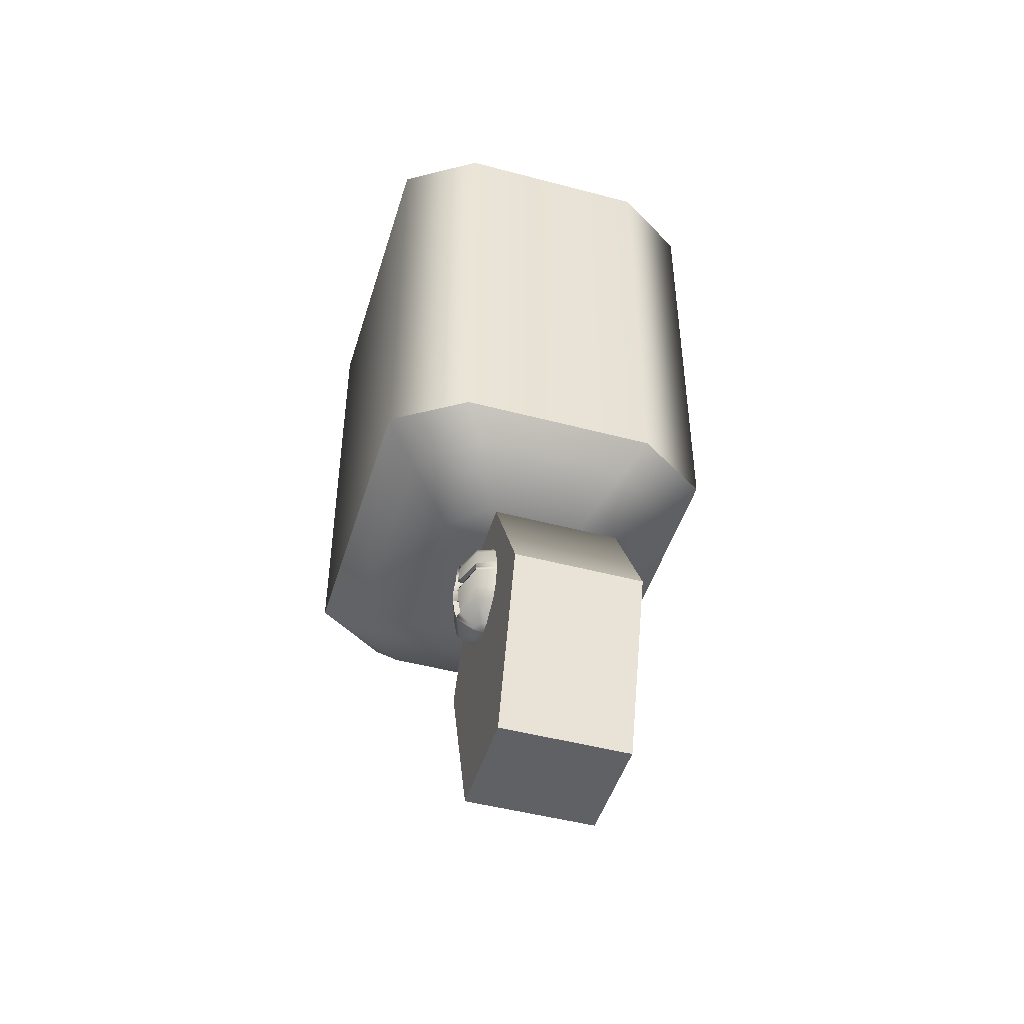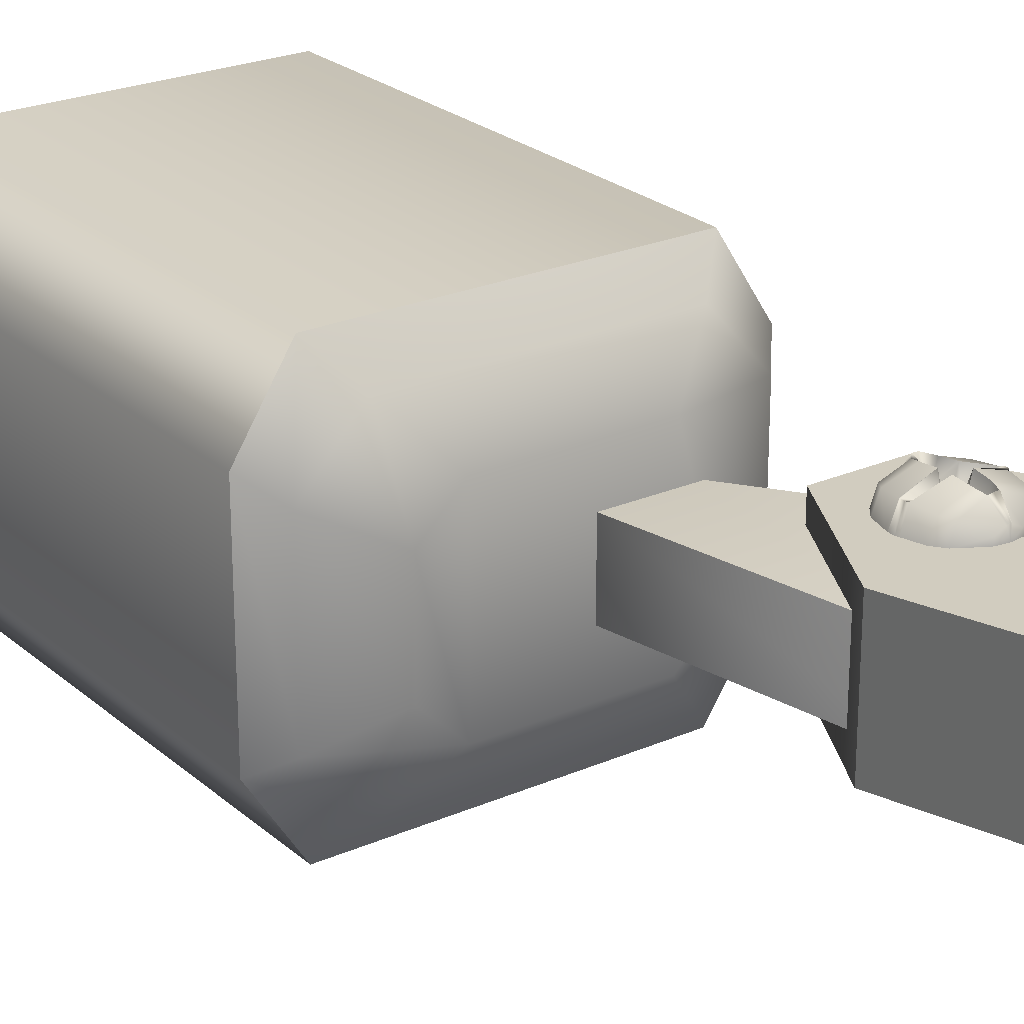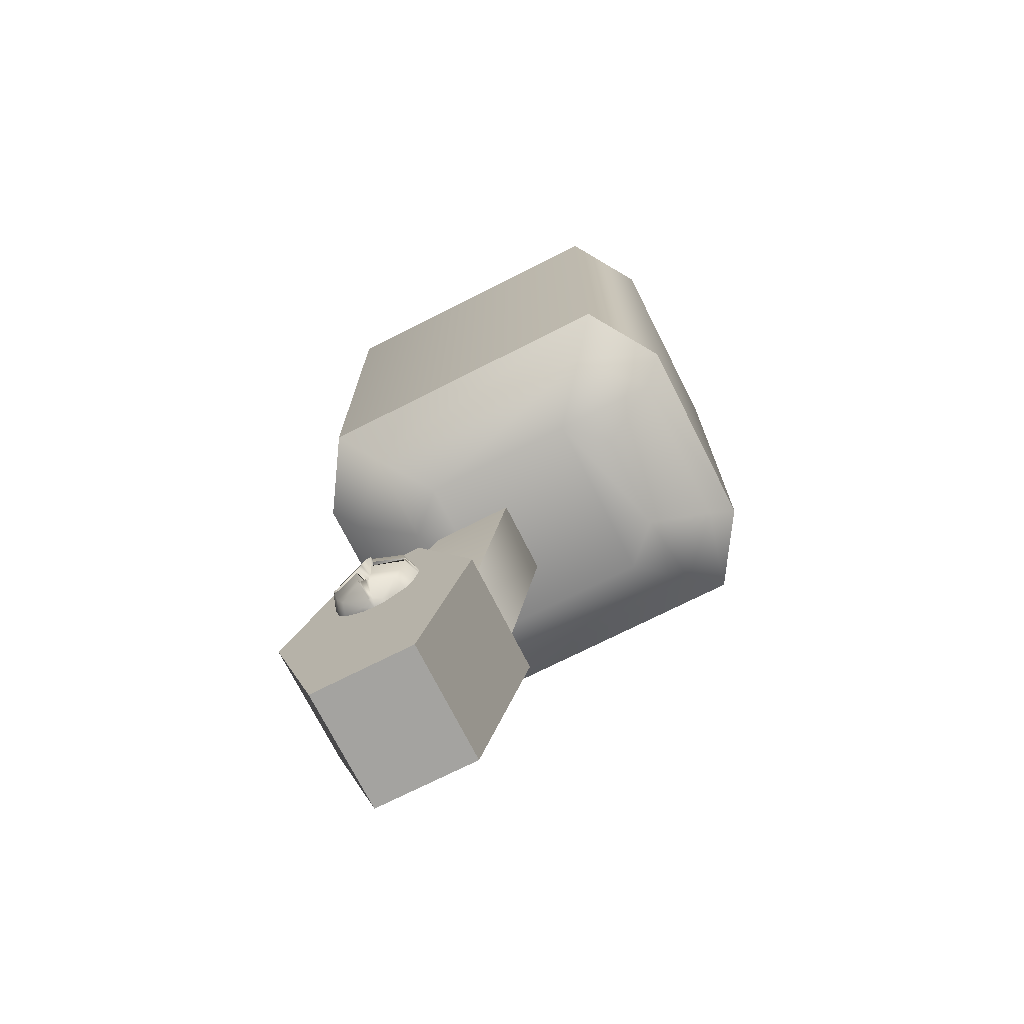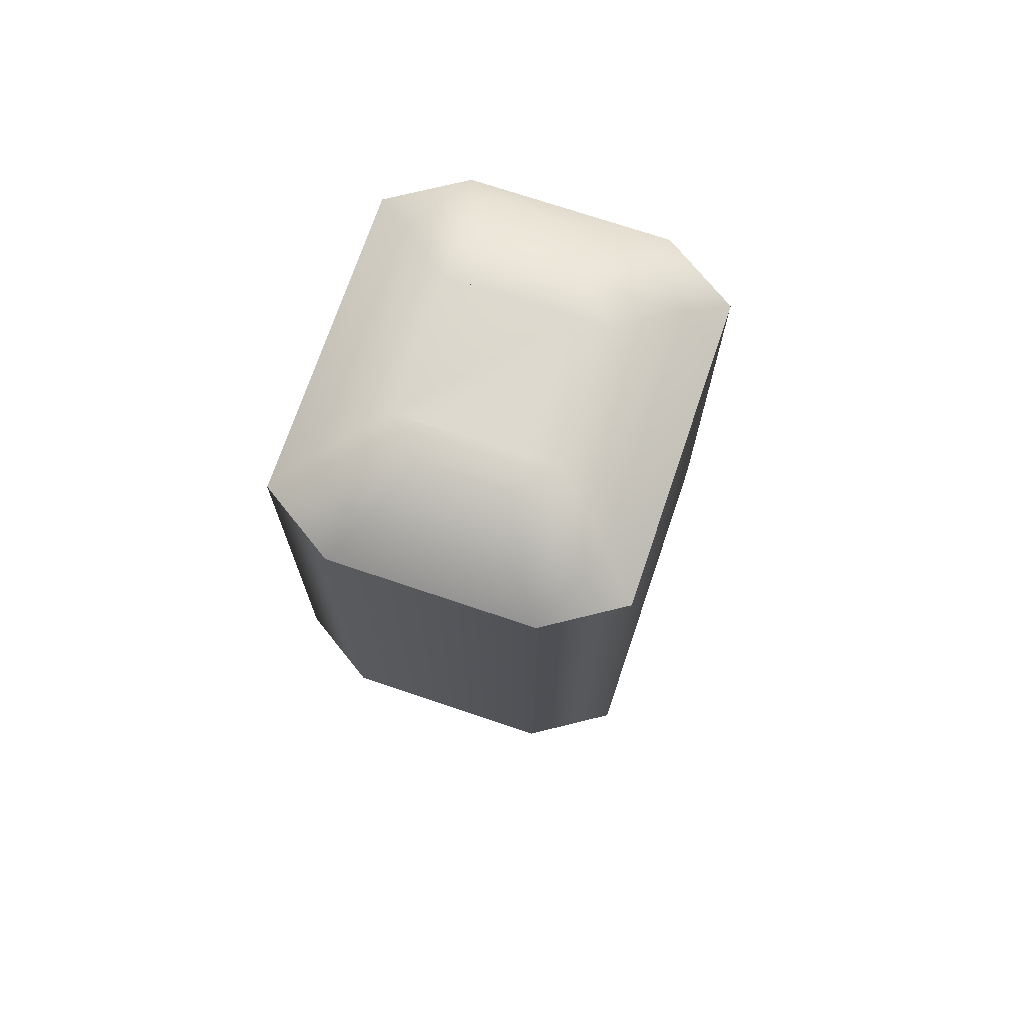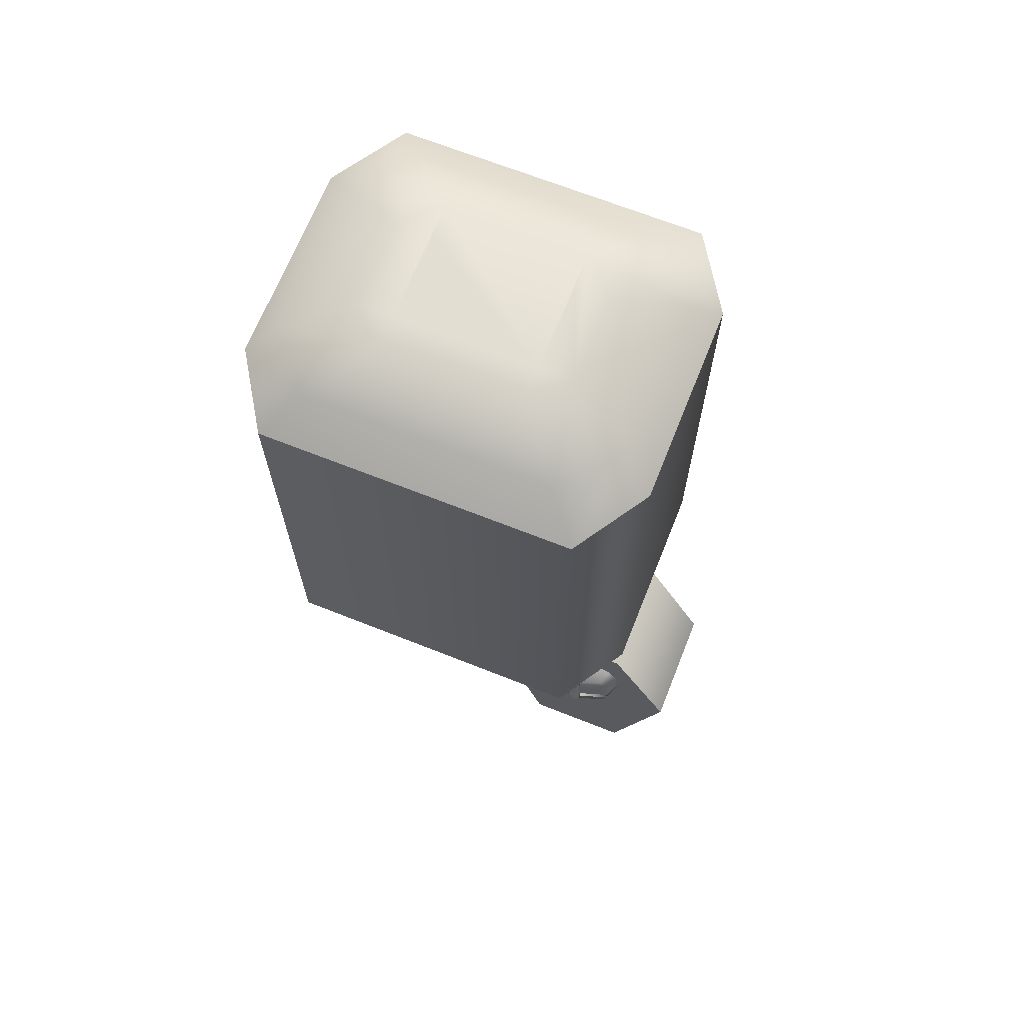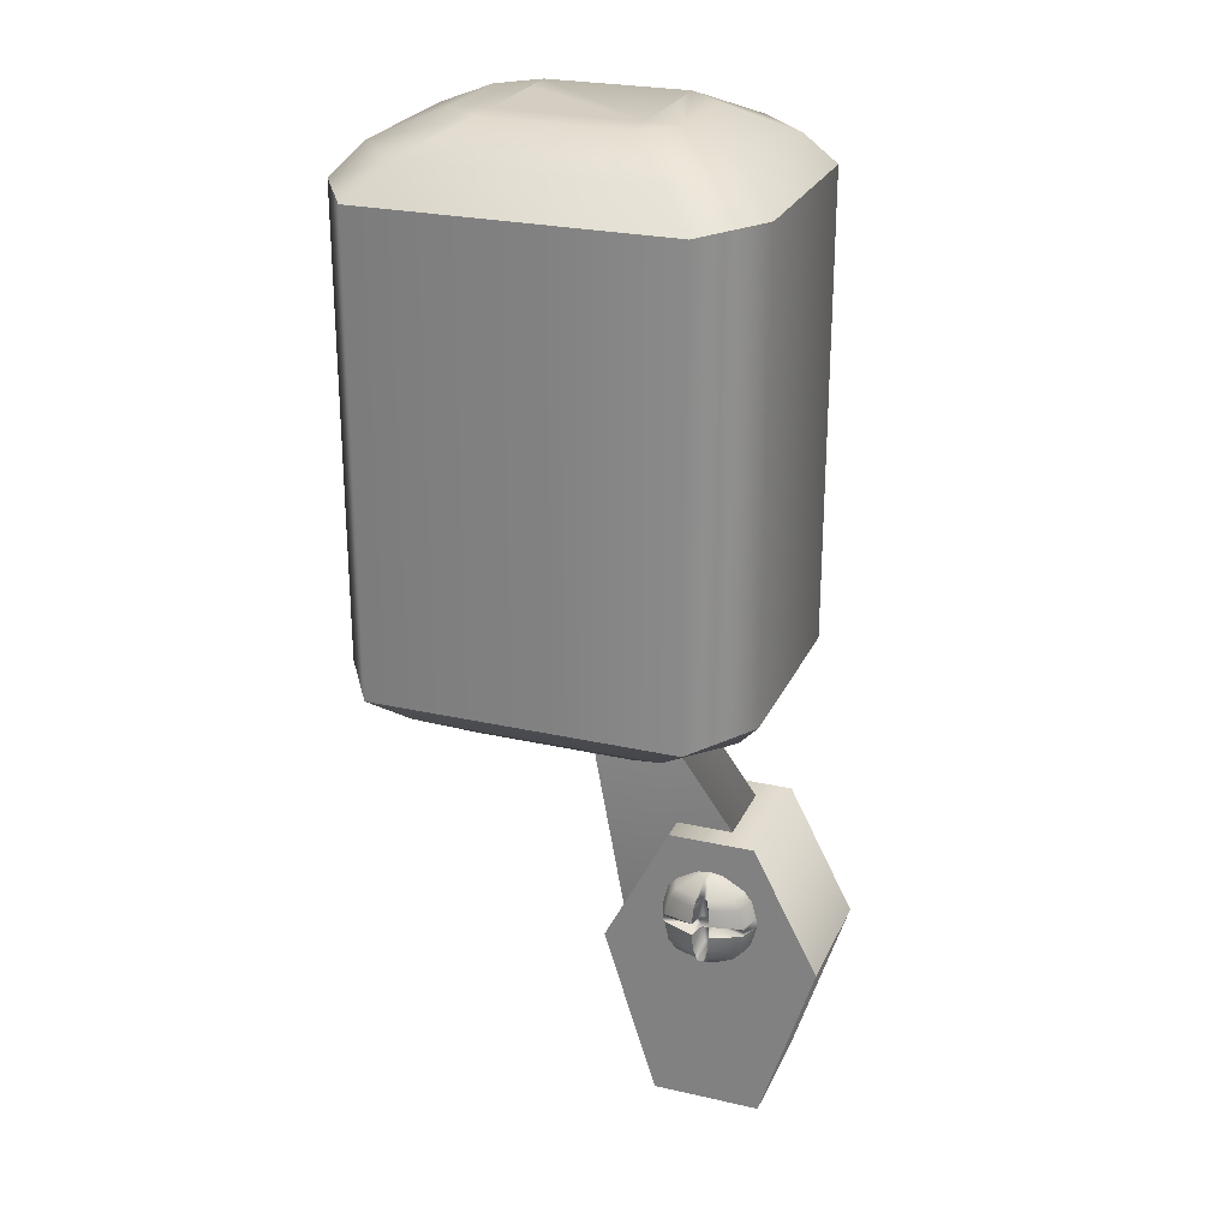
<metadata>
{"format":"obj","ext":"obj","renderer":"f3d","projection":"perspective","resolution":1024,"background":"white","views":[{"elev":-47.3,"azim":73.3,"up":"+Y"},{"elev":24.2,"azim":-35.8,"up":"+Z"},{"elev":-73.0,"azim":-153.2,"up":"+Y"},{"elev":71.8,"azim":-71.3,"up":"+Y"},{"elev":67.9,"azim":21.7,"up":"+Y"},{"elev":25.2,"azim":20.2,"up":"+Y"}]}
</metadata>
<code>
g tweakSet1
v -0.3388 3.631 -0.03046
v -0.3398 3.631 -0.03406
v -0.3447 3.631 -0.03665
v -0.3473 3.631 -0.03665
v -0.3522 3.631 -0.03406
v -0.3532 3.631 -0.03046
v -0.3263 3.638 -0.03046
v -0.3293 3.638 -0.03956
v -0.3431 3.639 -0.04502
v -0.3489 3.639 -0.04502
v -0.3627 3.638 -0.03956
v -0.3657 3.638 -0.03046
v -0.3218 3.644 -0.03046
v -0.3256 3.644 -0.0407
v -0.3417 3.645 -0.04628
v -0.3502 3.645 -0.04628
v -0.3664 3.644 -0.0407
v -0.3702 3.644 -0.03046
v -0.3191 3.654 -0.03046
v -0.3236 3.655 -0.04165
v -0.3413 3.654 -0.04748
v -0.3507 3.654 -0.04748
v -0.3684 3.655 -0.04165
v -0.3729 3.654 -0.03046
v -0.3191 3.661 -0.03046
v -0.3236 3.66 -0.04165
v -0.3413 3.661 -0.04748
v -0.3507 3.661 -0.04748
v -0.3684 3.66 -0.04165
v -0.3729 3.661 -0.03046
v -0.3218 3.672 -0.03046
v -0.3256 3.671 -0.0407
v -0.3417 3.671 -0.04628
v -0.3502 3.671 -0.04628
v -0.3664 3.671 -0.0407
v -0.3702 3.672 -0.03046
v -0.3263 3.678 -0.03046
v -0.3293 3.677 -0.03956
v -0.3431 3.677 -0.04502
v -0.3489 3.677 -0.04502
v -0.3627 3.677 -0.03956
v -0.3657 3.678 -0.03046
v -0.3388 3.685 -0.03046
v -0.3398 3.685 -0.03406
v -0.3447 3.684 -0.03665
v -0.3473 3.684 -0.03665
v -0.3522 3.685 -0.03406
v -0.3532 3.685 -0.03046
v -0.346 3.63 -0.03046
v -0.346 3.686 -0.03046
v -0.3734 3.66 -0.03046
v -0.3693 3.659 -0.04195
v -0.3508 3.66 -0.03617
v -0.3412 3.66 -0.03617
v -0.3227 3.659 -0.04195
v -0.3186 3.66 -0.03046
v -0.3734 3.656 -0.03046
v -0.3693 3.657 -0.04195
v -0.3508 3.656 -0.03617
v -0.3412 3.656 -0.03617
v -0.3227 3.657 -0.04195
v -0.3186 3.656 -0.03046
v -0.3467 3.631 -0.03712
v -0.3474 3.638 -0.04625
v -0.3482 3.644 -0.03619
v -0.3484 3.654 -0.03748
v -0.3484 3.656 -0.0379
v -0.3484 3.66 -0.0379
v -0.3484 3.661 -0.03748
v -0.3482 3.671 -0.03619
v -0.3474 3.678 -0.04625
v -0.3467 3.684 -0.03712
v -0.3453 3.631 -0.03712
v -0.3446 3.638 -0.04625
v -0.3438 3.644 -0.03619
v -0.3436 3.654 -0.03748
v -0.3436 3.656 -0.0379
v -0.3436 3.66 -0.0379
v -0.3436 3.661 -0.03748
v -0.3438 3.671 -0.03619
v -0.3446 3.678 -0.04625
v -0.3453 3.684 -0.03712
v -0.3532 3.631 0.04073
v -0.3522 3.631 0.04433
v -0.3473 3.631 0.04692
v -0.3447 3.631 0.04692
v -0.3398 3.631 0.04433
v -0.3388 3.631 0.04073
v -0.3657 3.638 0.04073
v -0.3627 3.638 0.04982
v -0.3489 3.639 0.05528
v -0.3431 3.639 0.05528
v -0.3293 3.638 0.04982
v -0.3263 3.638 0.04073
v -0.3702 3.644 0.04073
v -0.3664 3.644 0.05097
v -0.3502 3.645 0.05655
v -0.3417 3.645 0.05655
v -0.3256 3.644 0.05097
v -0.3218 3.644 0.04073
v -0.3729 3.654 0.04073
v -0.3684 3.655 0.05191
v -0.3507 3.654 0.05774
v -0.3413 3.654 0.05774
v -0.3236 3.655 0.05191
v -0.3191 3.654 0.04073
v -0.3729 3.661 0.04073
v -0.3684 3.66 0.05191
v -0.3507 3.661 0.05774
v -0.3413 3.661 0.05774
v -0.3236 3.66 0.05191
v -0.3191 3.661 0.04073
v -0.3702 3.672 0.04073
v -0.3664 3.671 0.05097
v -0.3502 3.671 0.05655
v -0.3417 3.671 0.05655
v -0.3256 3.671 0.05097
v -0.3218 3.672 0.04073
v -0.3657 3.678 0.04073
v -0.3627 3.677 0.04982
v -0.3489 3.677 0.05528
v -0.3431 3.677 0.05528
v -0.3293 3.677 0.04982
v -0.3263 3.678 0.04073
v -0.3532 3.685 0.04073
v -0.3522 3.685 0.04433
v -0.3473 3.684 0.04692
v -0.3447 3.684 0.04692
v -0.3398 3.685 0.04433
v -0.3388 3.685 0.04073
v -0.346 3.63 0.04073
v -0.346 3.686 0.04073
v -0.3186 3.66 0.04073
v -0.3227 3.659 0.05222
v -0.3412 3.66 0.04644
v -0.3508 3.66 0.04644
v -0.3693 3.659 0.05222
v -0.3734 3.66 0.04073
v -0.3186 3.656 0.04073
v -0.3227 3.657 0.05222
v -0.3412 3.656 0.04644
v -0.3508 3.656 0.04644
v -0.3693 3.657 0.05222
v -0.3734 3.656 0.04073
v -0.3453 3.631 0.04739
v -0.3446 3.638 0.05651
v -0.3438 3.644 0.04646
v -0.3436 3.654 0.04775
v -0.3436 3.656 0.04816
v -0.3436 3.66 0.04816
v -0.3436 3.661 0.04775
v -0.3438 3.671 0.04646
v -0.3446 3.678 0.05651
v -0.3453 3.684 0.04739
v -0.3467 3.631 0.04739
v -0.3474 3.638 0.05651
v -0.3482 3.644 0.04646
v -0.3484 3.654 0.04775
v -0.3484 3.656 0.04816
v -0.3484 3.66 0.04816
v -0.3484 3.661 0.04775
v -0.3482 3.671 0.04646
v -0.3474 3.678 0.05651
v -0.3467 3.684 0.04739
v -0.3149 3.535 -0.03164
v -0.377 3.535 -0.03164
v -0.2841 3.632 -0.03164
v -0.4078 3.632 -0.03164
v -0.2841 3.632 0.04097
v -0.4078 3.632 0.04097
v -0.3149 3.535 0.04097
v -0.377 3.535 0.04097
v -0.3618 3.535 -0.03164
v -0.3703 3.704 -0.03164
v -0.3703 3.704 0.04097
v -0.3618 3.535 0.04097
v -0.3302 3.535 -0.03164
v -0.3216 3.704 -0.03164
v -0.3216 3.704 0.04097
v -0.3302 3.535 0.04097
v -0.4222 3.757 0.02636
v -0.4222 3.757 -0.01703
v -0.3765 3.757 0.02636
v -0.3765 3.757 -0.01703
v -0.3948 3.607 0.02636
v -0.2901 3.637 0.02636
v -0.3948 3.607 -0.01703
v -0.2901 3.637 -0.01703
v -0.4978 3.754 0.03228
v -0.4755 3.754 0.05378
v -0.3865 3.754 0.05378
v -0.3642 3.754 0.03228
v -0.3642 3.754 -0.02561
v -0.3865 3.754 -0.0471
v -0.4755 3.754 -0.0471
v -0.4978 3.754 -0.02561
v -0.492 4.091 0.02975
v -0.4716 4.091 0.04936
v -0.3904 4.091 0.04936
v -0.37 4.091 0.02975
v -0.37 4.091 -0.02307
v -0.3904 4.091 -0.04268
v -0.4716 4.091 -0.04268
v -0.492 4.091 -0.02307
v -0.5193 4.057 0.1034
v -0.5466 4.057 0.06076
v -0.5466 4.057 -0.05409
v -0.5193 4.057 -0.09673
v -0.3427 4.057 -0.09673
v -0.3154 4.057 -0.05409
v -0.3154 4.057 0.06076
v -0.3427 4.057 0.1034
v -0.5193 3.79 0.1034
v -0.5466 3.79 0.06076
v -0.5466 3.79 -0.05409
v -0.5193 3.79 -0.09673
v -0.3427 3.79 -0.09673
v -0.3154 3.79 -0.05409
v -0.3154 3.79 0.06076
v -0.3427 3.79 0.1034
v -0.5003 4.075 0.08184
v -0.5307 4.075 0.04839
v -0.5307 4.075 -0.04171
v -0.5003 4.075 -0.07516
v -0.3617 4.075 -0.07516
v -0.3313 4.075 -0.04171
v -0.3313 4.075 0.04839
v -0.3617 4.075 0.08184
v -0.5019 3.773 0.08361
v -0.5327 3.773 0.0494
v -0.5327 3.773 -0.04273
v -0.5019 3.773 -0.07694
v -0.3602 3.773 -0.07694
v -0.3293 3.773 -0.04273
v -0.3293 3.773 0.0494
v -0.3602 3.773 0.08361
v -0.3904 4.091 -0.02307
v -0.3904 4.091 0.02975
v -0.4716 4.091 -0.02307
v -0.4716 4.091 0.02975
g Transform_grp polySurface2 polySurface15 transform_ctr polySurface30
f 2 8 7 1
f 3 9 8 2
f 73 74 9 3
f 5 11 10 4
f 6 12 11 5
f 7 8 14 13
f 8 9 15 14
f 9 74 75 15
f 10 11 17 16
f 11 12 18 17
f 13 14 20 19
f 14 15 21 20
f 15 75 76 21
f 16 17 23 22
f 17 18 24 23
f 19 20 61 62
f 20 21 60 61
f 21 76 77 60
f 22 23 58 59
f 23 24 57 58
f 55 56 62 61
f 54 55 61 60
f 77 78 54 60
f 52 53 59 58
f 57 51 52 58
f 25 26 32 31
f 26 27 33 32
f 27 79 80 33
f 28 29 35 34
f 29 30 36 35
f 31 32 38 37
f 32 33 39 38
f 33 80 81 39
f 34 35 41 40
f 35 36 42 41
f 38 44 43 37
f 39 45 44 38
f 81 82 45 39
f 41 47 46 40
f 42 48 47 41
f 2 1 49
f 3 2 49
f 63 73 3 49 4
f 5 4 49
f 6 5 49
f 43 44 50
f 44 45 50
f 50 45 82 72 46
f 46 47 50
f 47 48 50
f 52 51 30 29
f 53 52 29 28
f 54 78 79 27
f 55 54 27 26
f 56 55 26 25
f 4 10 64 63
f 65 64 10 16
f 66 65 16 22
f 67 66 22 59
f 59 53 68 67
f 69 68 53 28
f 70 69 28 34
f 71 70 34 40
f 40 46 72 71
f 63 64 74 73
f 65 75 74 64
f 66 76 75 65
f 77 76 66 67
f 77 67 68 78
f 69 79 78 68
f 70 80 79 69
f 71 81 80 70
f 71 72 82 81
f 84 90 89 83
f 85 91 90 84
f 155 156 91 85
f 87 93 92 86
f 88 94 93 87
f 89 90 96 95
f 90 91 97 96
f 91 156 157 97
f 92 93 99 98
f 93 94 100 99
f 95 96 102 101
f 96 97 103 102
f 97 157 158 103
f 98 99 105 104
f 99 100 106 105
f 101 102 143 144
f 102 103 142 143
f 103 158 159 142
f 104 105 140 141
f 105 106 139 140
f 137 138 144 143
f 136 137 143 142
f 159 160 136 142
f 134 135 141 140
f 139 133 134 140
f 107 108 114 113
f 108 109 115 114
f 109 161 162 115
f 110 111 117 116
f 111 112 118 117
f 113 114 120 119
f 114 115 121 120
f 115 162 163 121
f 116 117 123 122
f 117 118 124 123
f 120 126 125 119
f 121 127 126 120
f 163 164 127 121
f 123 129 128 122
f 124 130 129 123
f 84 83 131
f 85 84 131
f 145 155 85 131 86
f 87 86 131
f 88 87 131
f 125 126 132
f 126 127 132
f 132 127 164 154 128
f 128 129 132
f 129 130 132
f 134 133 112 111
f 135 134 111 110
f 136 160 161 109
f 137 136 109 108
f 138 137 108 107
f 86 92 146 145
f 147 146 92 98
f 148 147 98 104
f 149 148 104 141
f 141 135 150 149
f 151 150 135 110
f 152 151 110 116
f 153 152 116 122
f 122 128 154 153
f 145 146 156 155
f 147 157 156 146
f 148 158 157 147
f 159 158 148 149
f 159 149 150 160
f 151 161 160 150
f 152 162 161 151
f 153 163 162 152
f 153 154 164 163
f 165 177 178 167
f 167 178 179 169
f 169 179 180 171
f 171 180 177 165
f 166 172 170 168
f 171 165 167 169
f 173 166 168 174
f 175 174 168 170
f 176 175 170 172
f 173 176 172 166
f 177 173 174 178
f 179 178 174 175
f 180 179 175 176
f 177 180 176 173
f 186 185 187 188
f 184 183 186 188
f 183 181 185 186
f 181 182 187 185
f 182 184 188 187
f 183 184 182 181
f 189 190 229 230
f 229 190 191 236
f 191 192 235 236
f 234 235 192 193
f 193 194 233 234
f 232 233 194 195
f 195 196 231 232
f 230 231 196 189
f 193 192 191 194
f 200 201 202 237 238 199
f 206 205 221 222
f 222 223 207 206
f 208 207 223 224
f 224 225 209 208
f 210 209 225 226
f 226 227 211 210
f 212 211 227 228
f 221 205 212 228
f 206 214 213 205
f 206 207 215 214
f 216 215 207 208
f 209 217 216 208
f 210 218 217 209
f 210 211 219 218
f 220 219 211 212
f 205 213 220 212
f 199 198 221 228
f 222 221 198 197
f 197 204 223 222
f 224 223 204 203
f 203 202 225 224
f 226 225 202 201
f 201 200 227 226
f 228 227 200 199
f 220 213 229 236
f 230 229 213 214
f 214 215 231 230
f 232 231 215 216
f 216 217 233 232
f 234 233 217 218
f 218 219 235 234
f 236 235 219 220
f 238 237 202 203 239 240 198 199
f 240 239 203 204 197 198
f 195 190 189 196
f 194 191 190 195

</code>
